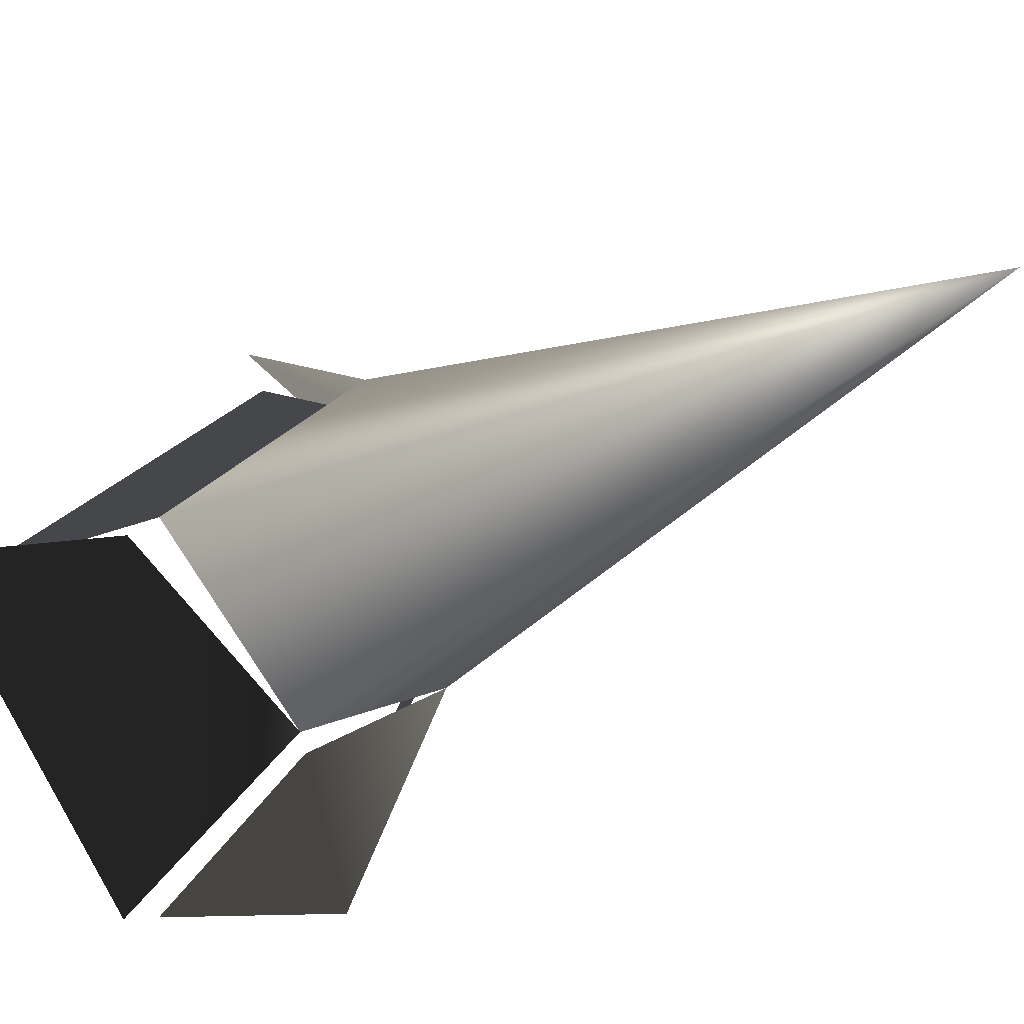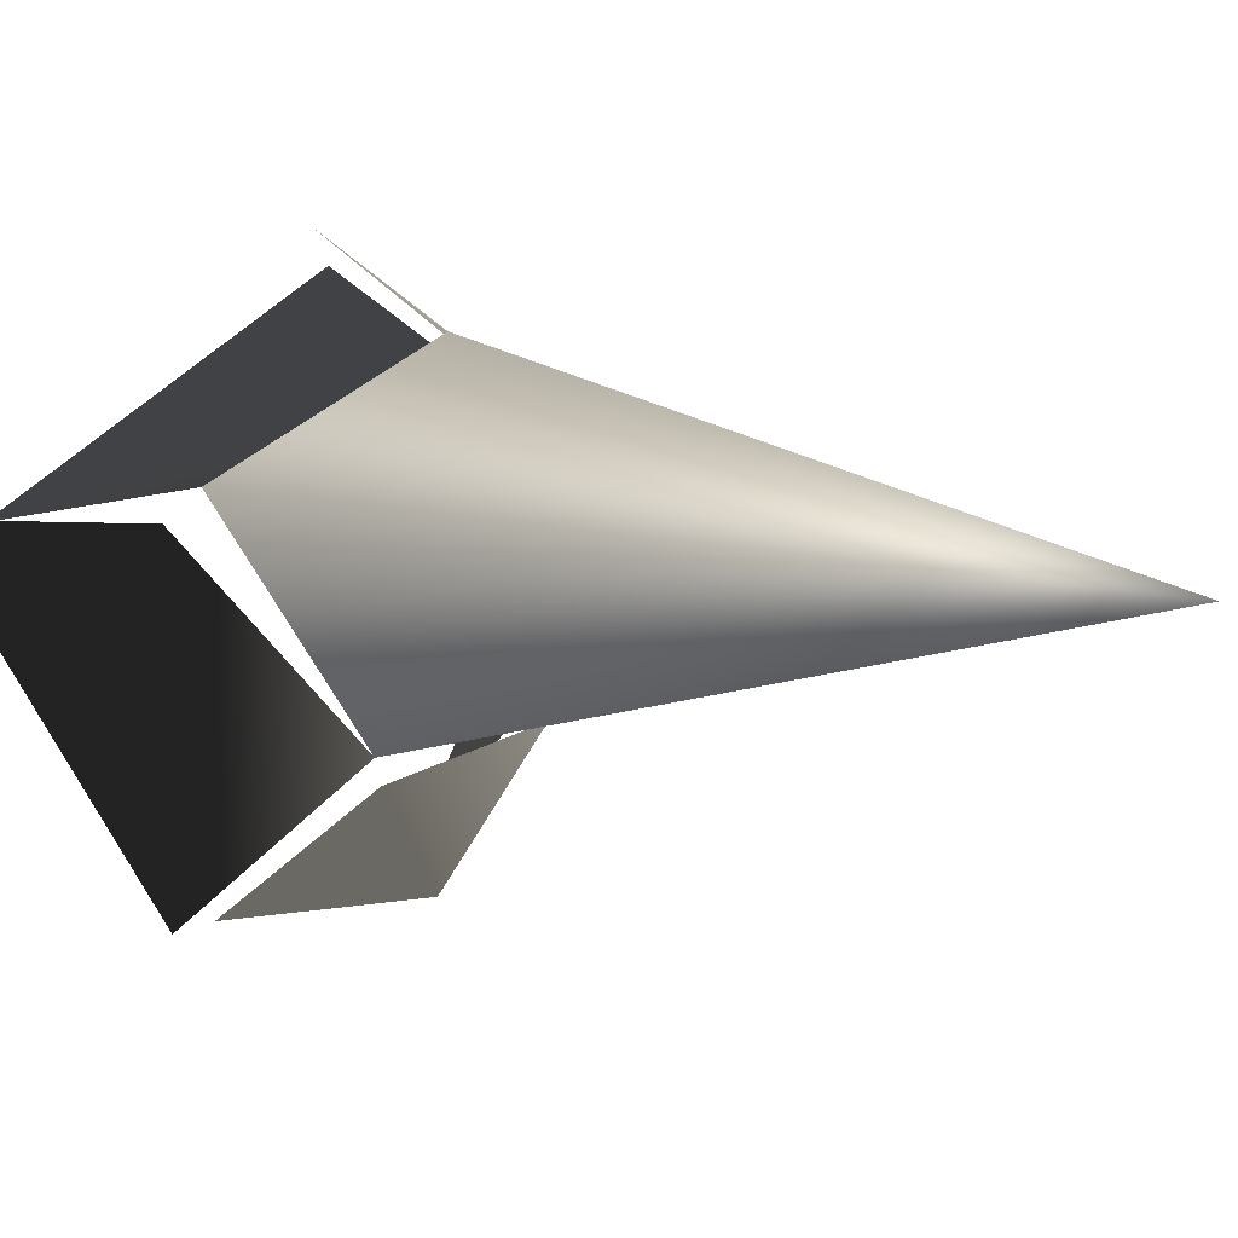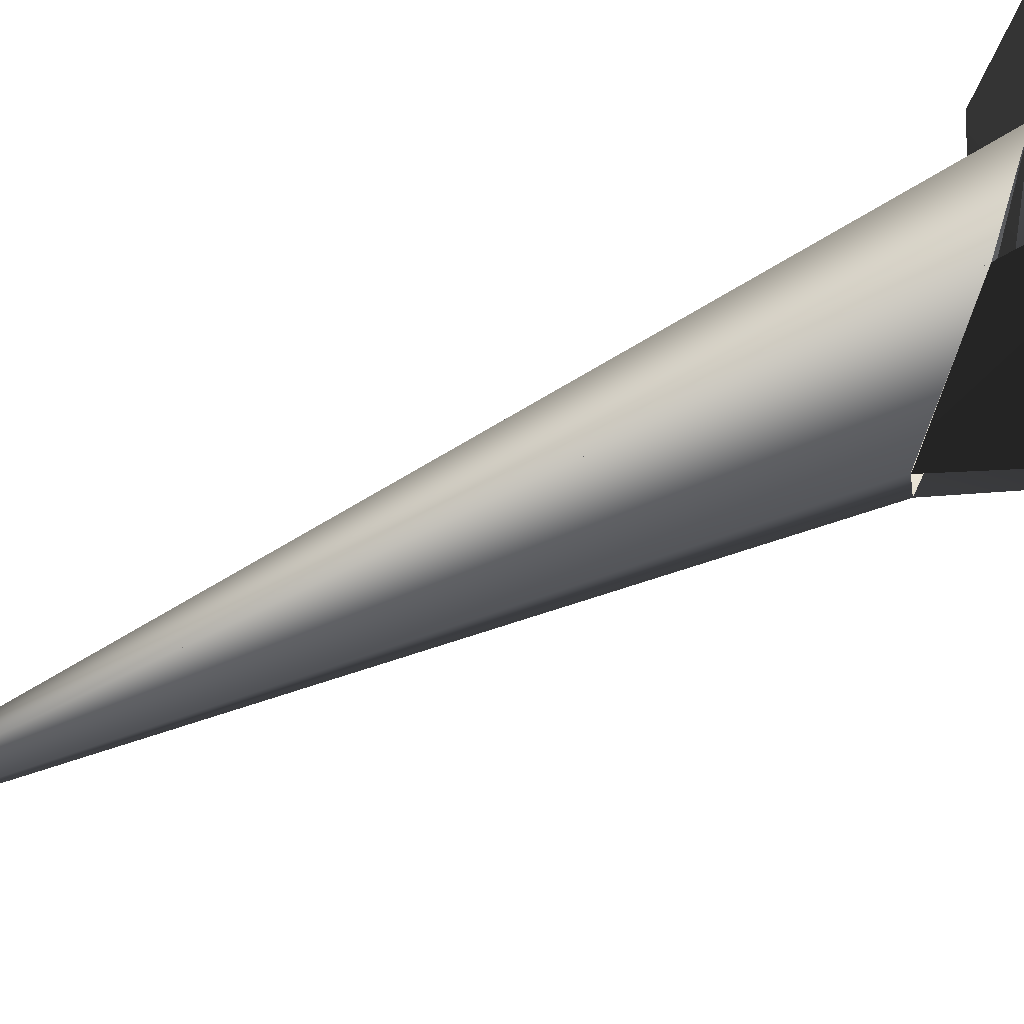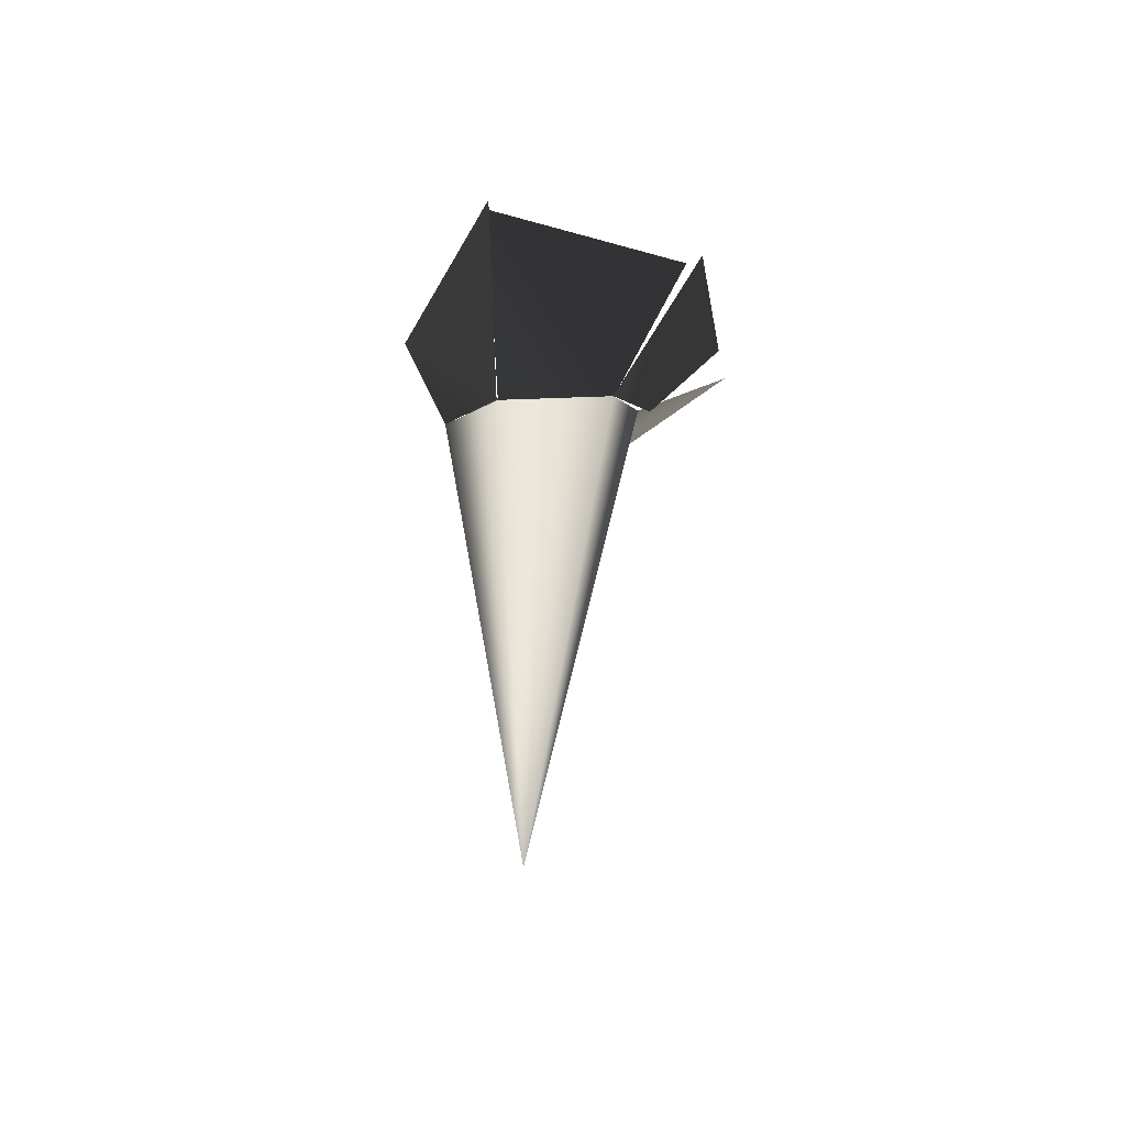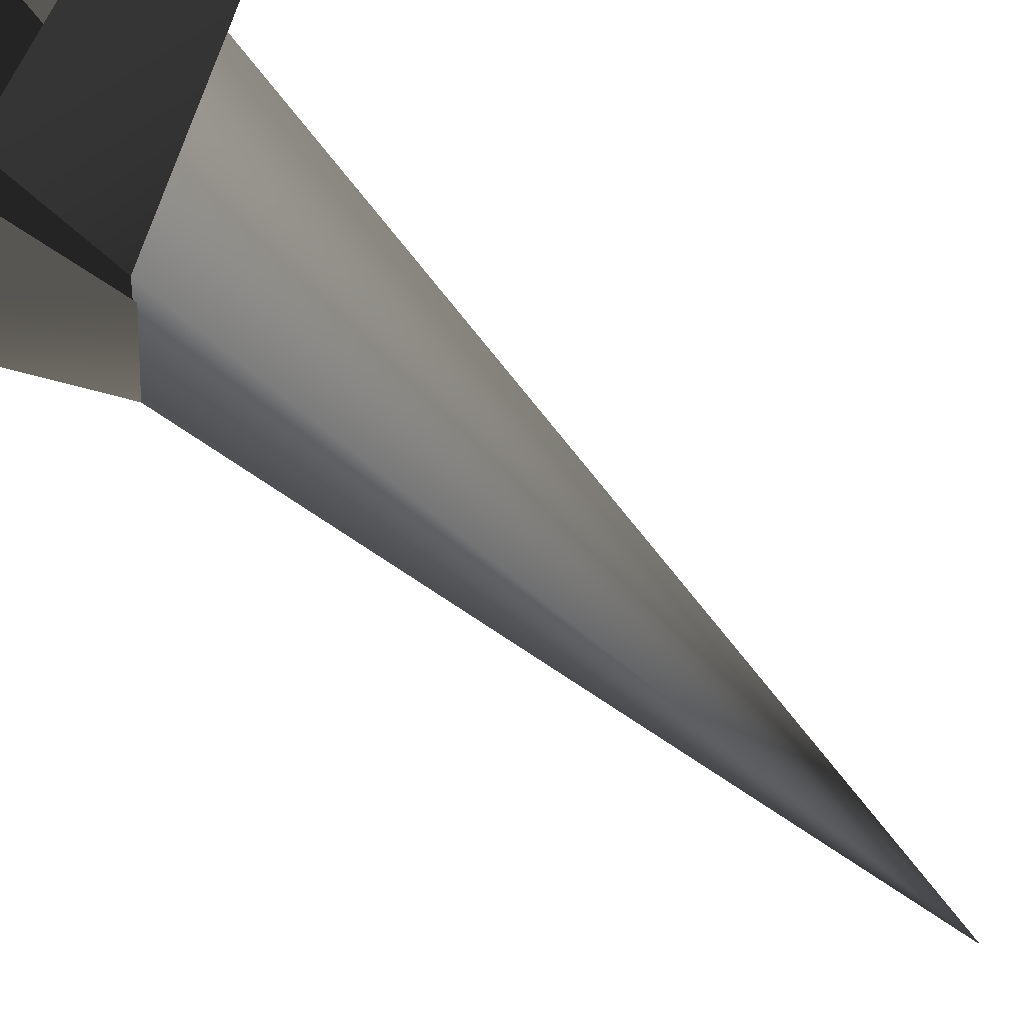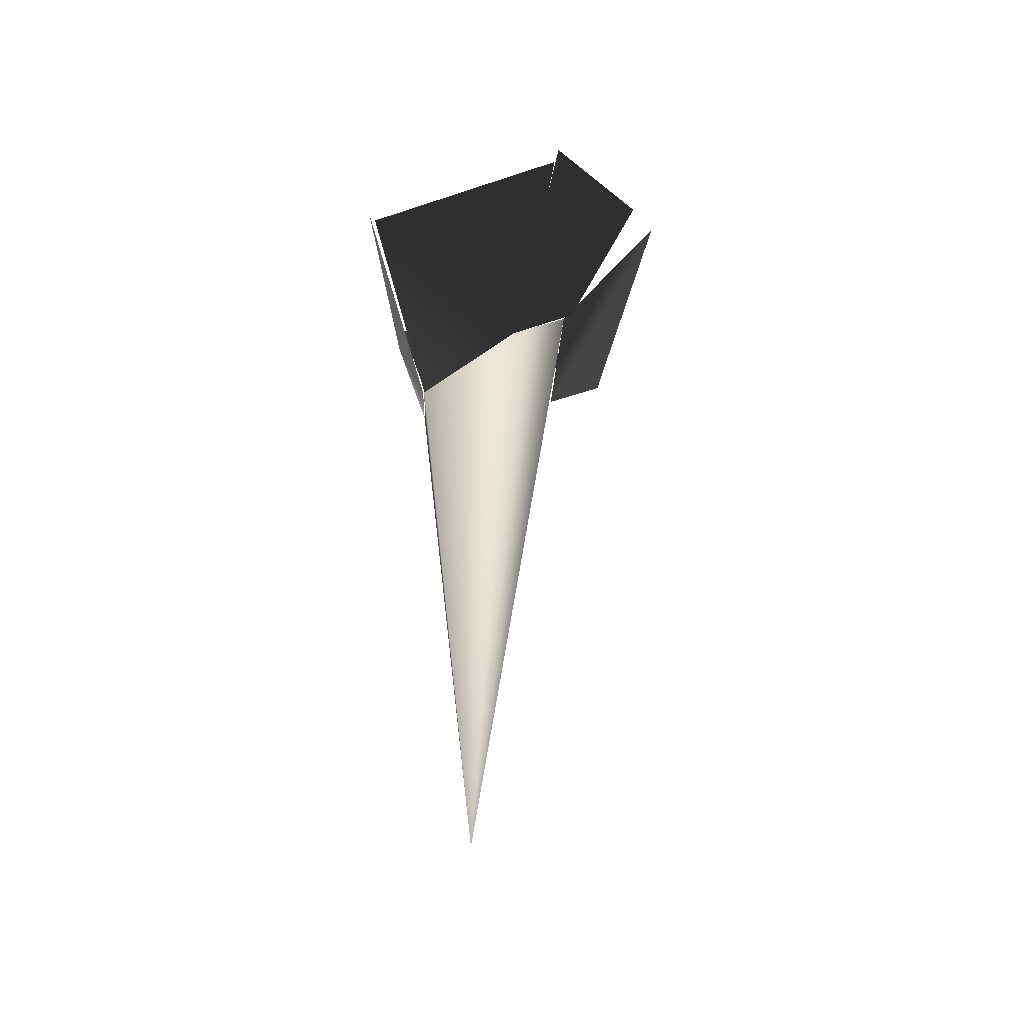
<metadata>
{"format":"obj","ext":"obj","renderer":"f3d","projection":"perspective","resolution":1024,"background":"white","views":[{"elev":-10.9,"azim":-25.3,"up":"+Z"},{"elev":3.2,"azim":-24.3,"up":"+Z"},{"elev":67.1,"azim":65.6,"up":"+Z"},{"elev":-55.1,"azim":97.8,"up":"+Y"},{"elev":-49.5,"azim":-139.5,"up":"+Z"},{"elev":-48.6,"azim":134.9,"up":"+Y"}]}
</metadata>
<code>
v 21.22 360.6 5.806
v 8 322 5
v 2.216 326.6 -11.19
v 7.216 360.6 -25.19
v -0.8684 359.9 23.18
v -1 332 15
v 8.132 321.9 5.175
v 23.13 359.9 5.175
v 9.108 359.1 -27.94
v 4 326 -12
v -4.892 335.1 -16.94
v -8.892 359.1 -28.94
v -25.96 360.8 1.098
v -15 344 4
v 1.042 332.8 12.1
v 1.042 360.8 20.1
v -13 356.7 -29.45
v -5 336 -15
v -19 340.7 1.548
v -32 356.7 1.548
v -5 336 -15
v -15 344 4
v -1 230 1
v -15 344 4
v -1 332 15
v -1 230 1
v -1 332 15
v 8 322 5
v -1 230 1
v 8 322 5
v 4 326 -12
v -1 230 1
v 4 326 -12
v -5 336 -15
v -1 230 1
f 1/0 2/0 3/0
f 1/0 3/0 4/0
f 5/0 6/0 7/0
f 5/0 7/0 8/0
f 9/0 10/0 11/0
f 9/0 11/0 12/0
f 13/0 14/0 15/0
f 13/0 15/0 16/0
f 17/0 18/0 19/0
f 17/0 19/0 20/0
f 21/0 22/0 23/0
f 24/0 25/0 26/0
f 27/0 28/0 29/0
f 30/0 31/0 32/0
f 33/0 34/0 35/0

</code>
